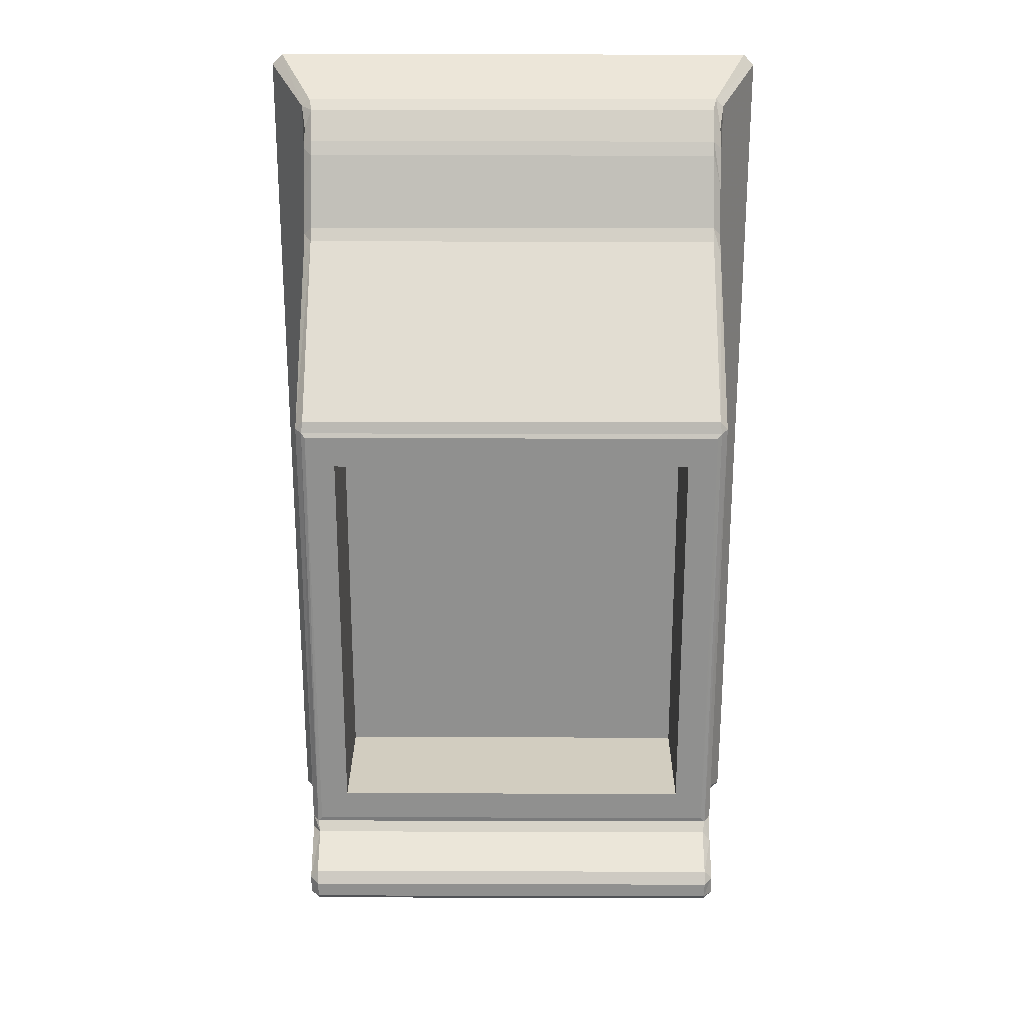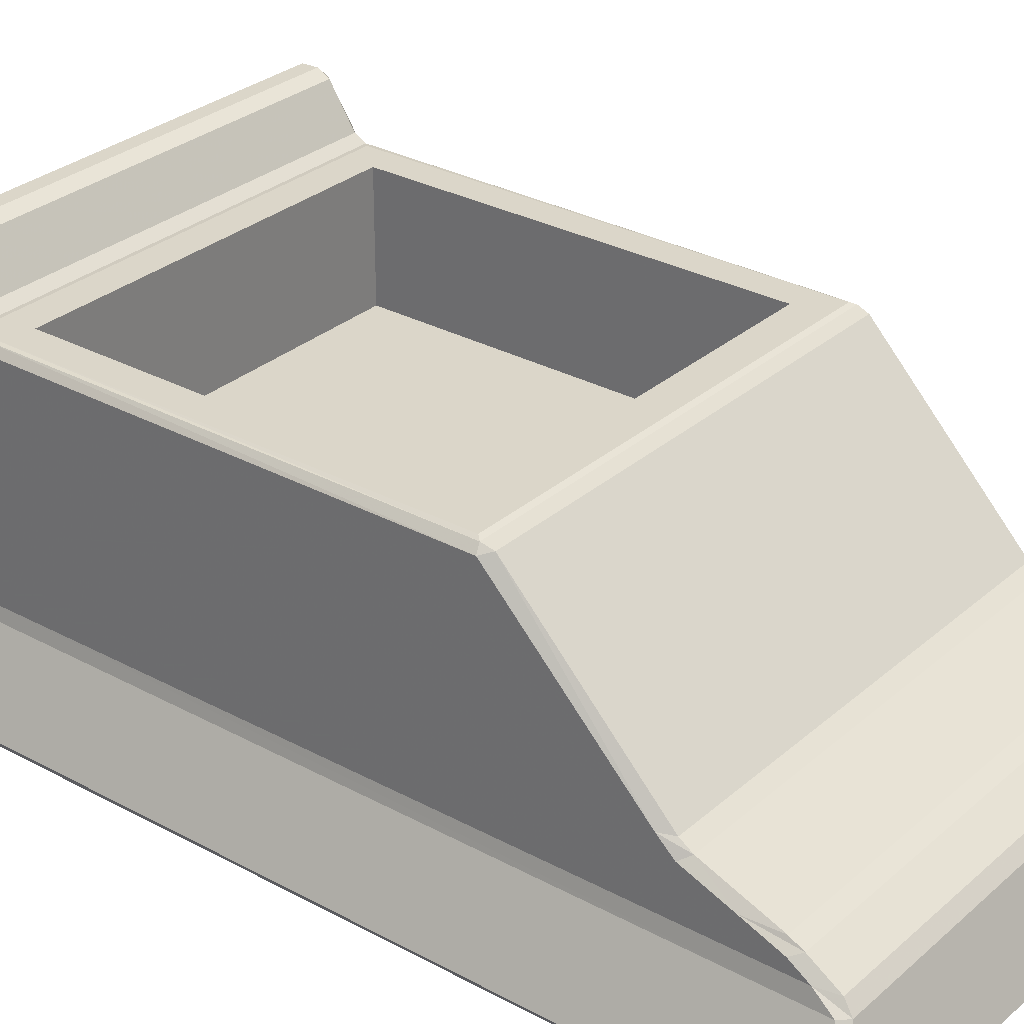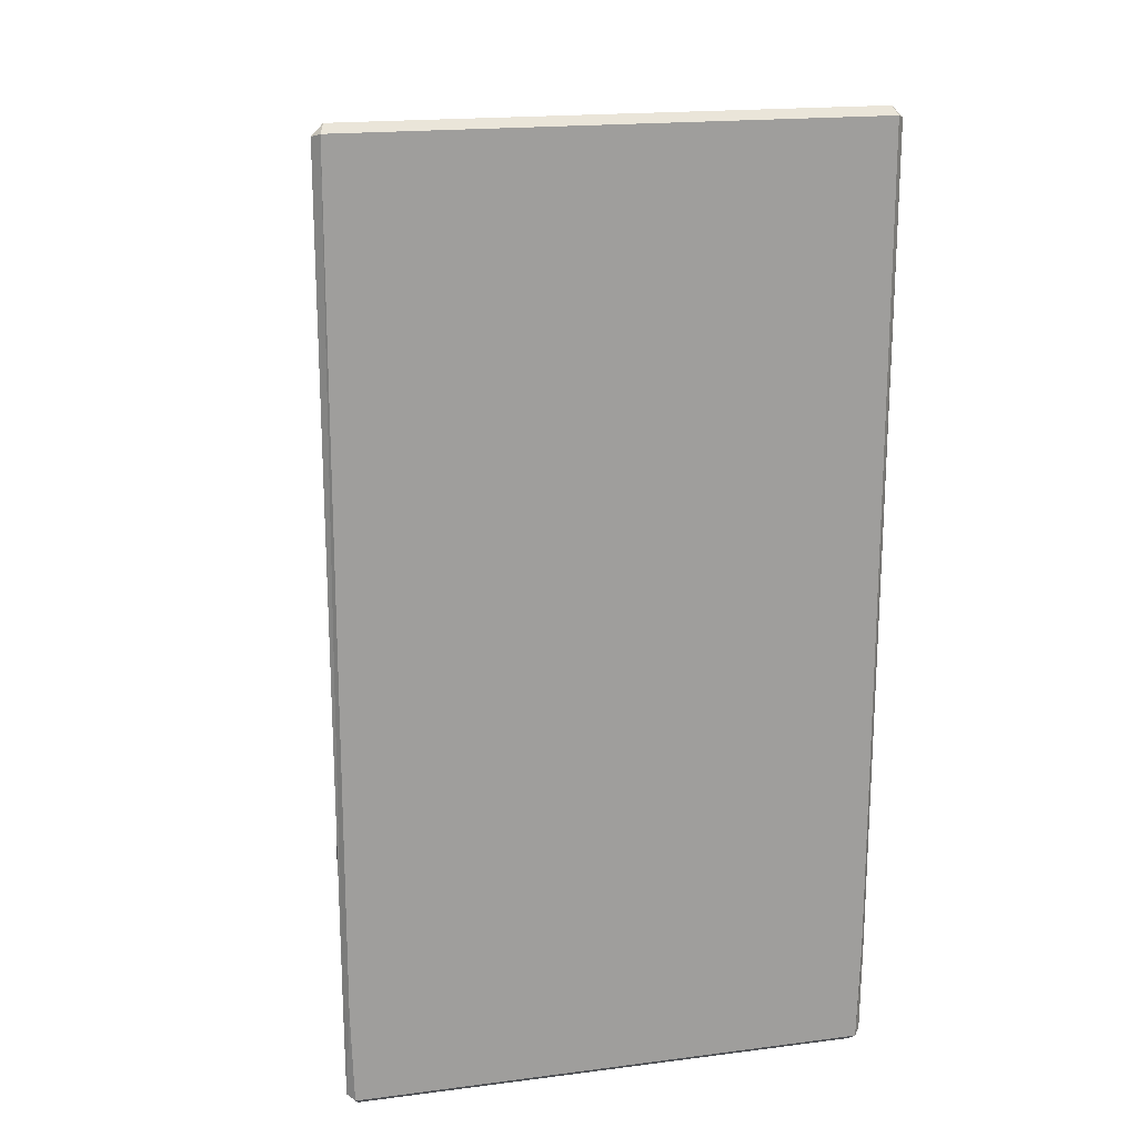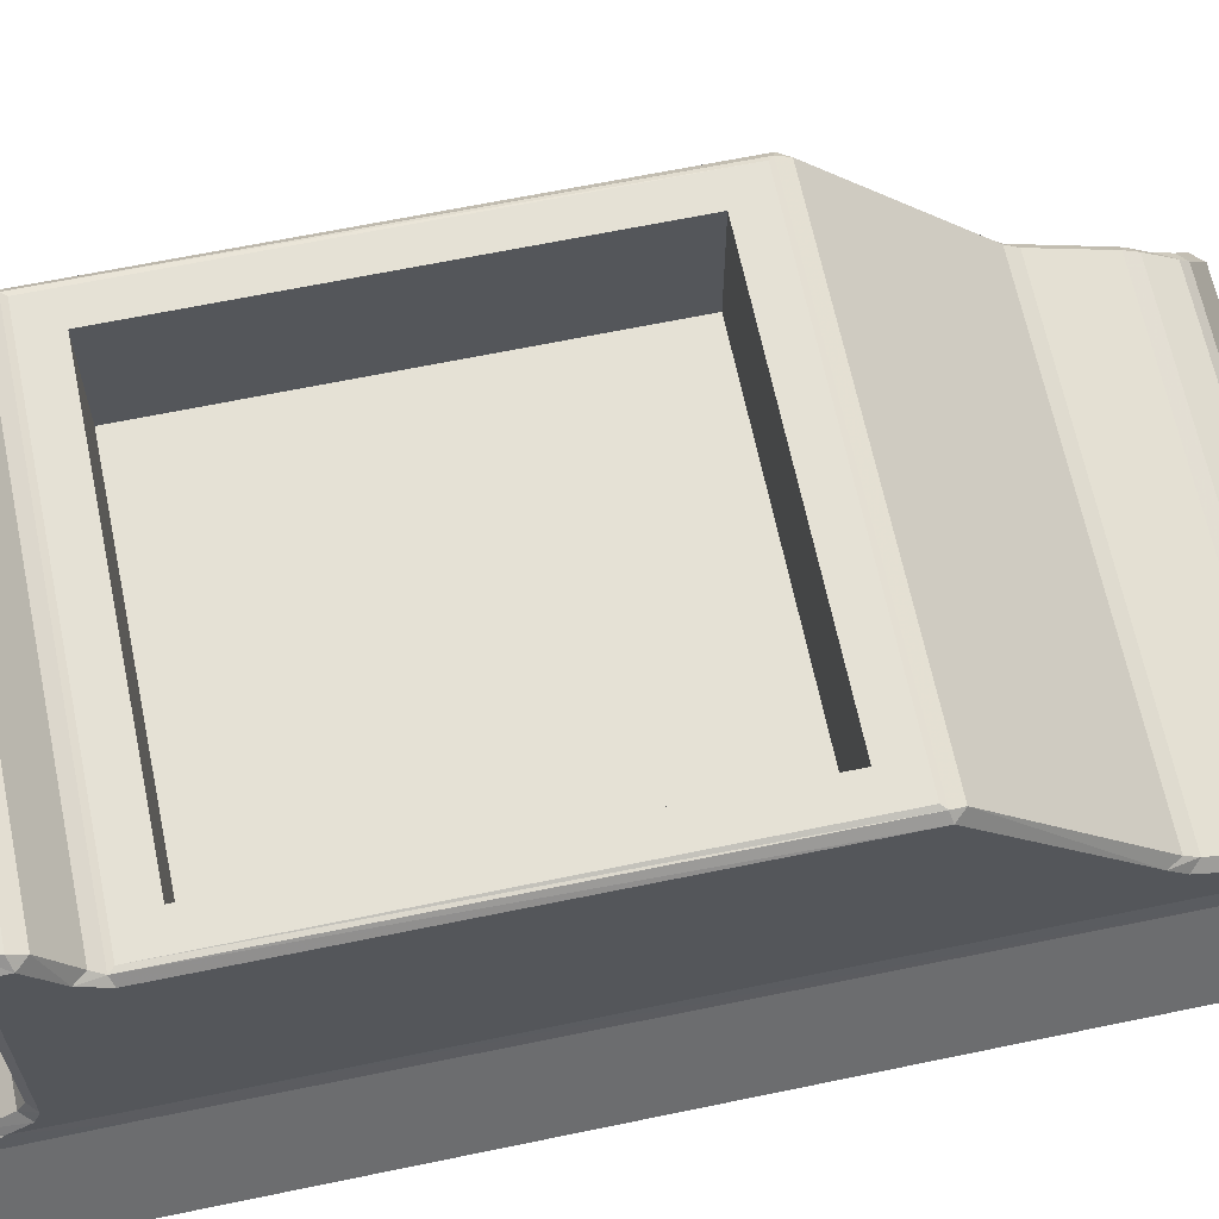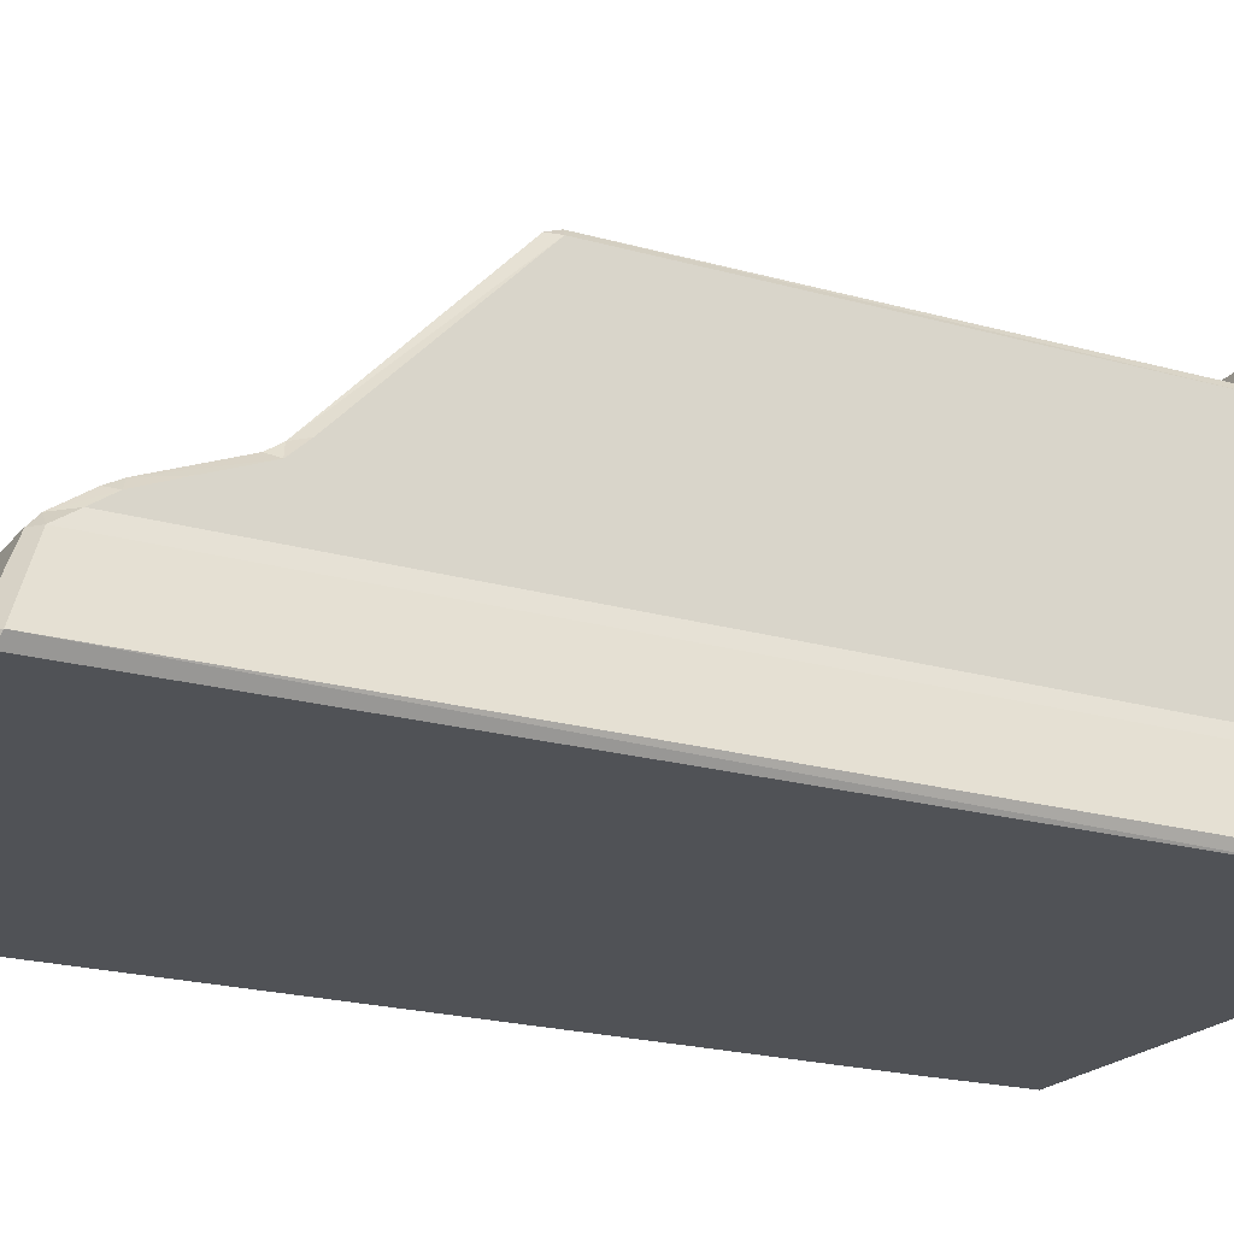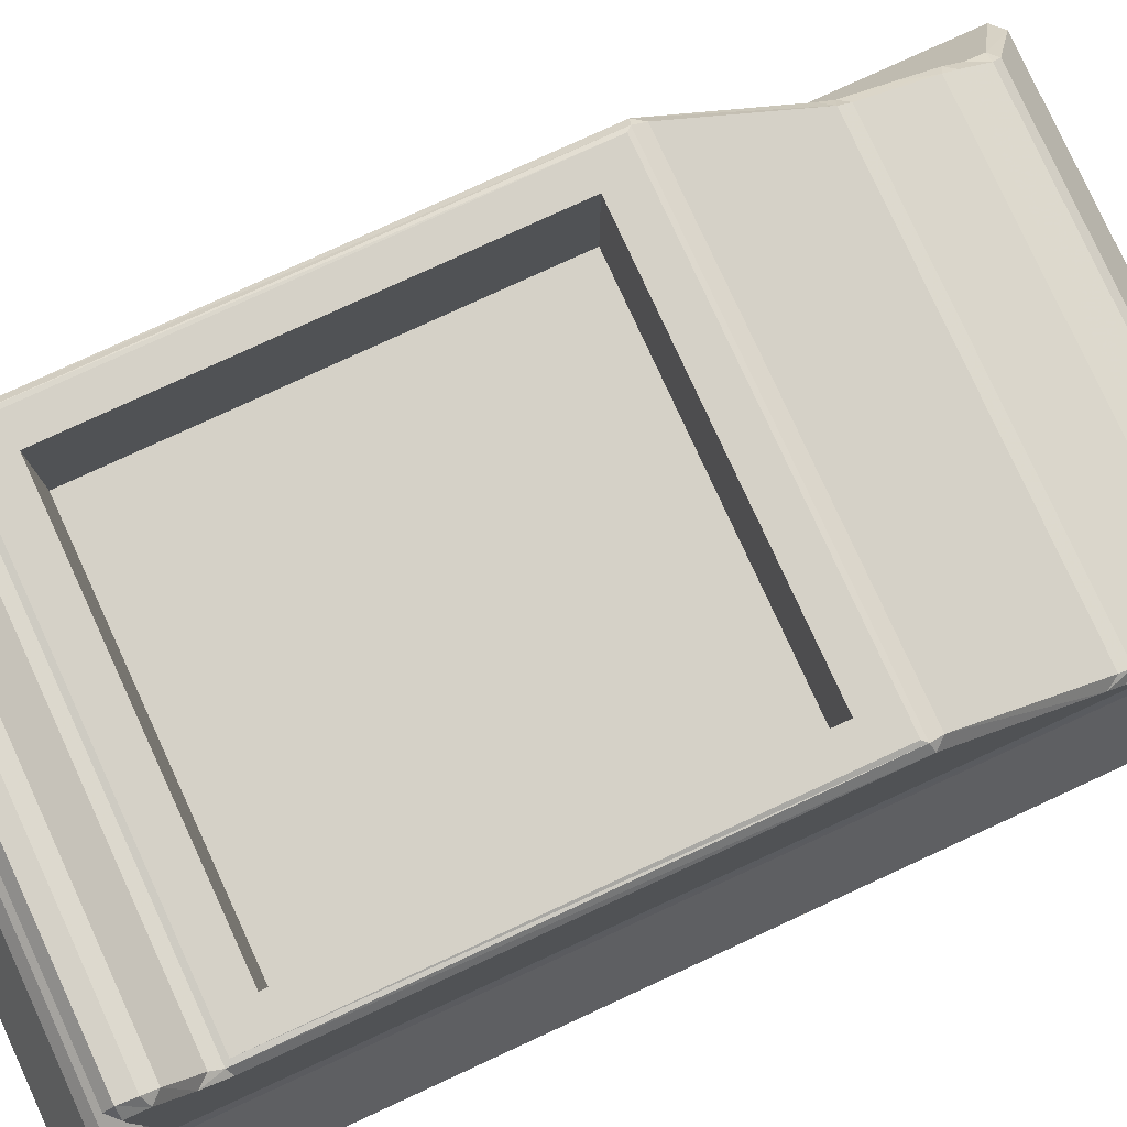
<metadata>
{"format":"obj","ext":"obj","renderer":"f3d","projection":"perspective","resolution":1024,"background":"white","views":[{"elev":24.4,"azim":-179.7,"up":"+Z"},{"elev":29.8,"azim":-51.5,"up":"+Y"},{"elev":18.9,"azim":-13.6,"up":"+Z"},{"elev":65.0,"azim":-101.8,"up":"+Y"},{"elev":-20.6,"azim":62.4,"up":"+Y"},{"elev":79.4,"azim":-114.7,"up":"+Y"}]}
</metadata>
<code>
v -0.3023 0.000373 0.4988
v -0.2978 0.01095 0.508
v -0.3107 0.01094 0.4951
v 0.3107 0.01094 0.4951
v 0.2978 0.01095 0.508
v 0.3023 0.000373 0.4988
v -0.2616 0.1121 0.4362
v -0.2657 0.09545 0.4601
v -0.2562 0.09519 0.4694
v -0.2526 0.1081 0.4583
v 0.2526 0.1081 0.4583
v 0.2562 0.09519 0.4694
v 0.2657 0.09545 0.4601
v 0.2616 0.1121 0.4362
v -0.2616 0.1121 -0.5307
v -0.2526 0.1081 -0.5529
v -0.2562 0.09519 -0.564
v -0.2657 0.09545 -0.5546
v 0.2657 0.09545 -0.5546
v 0.2562 0.09519 -0.564
v 0.2526 0.1081 -0.5529
v 0.2616 0.1121 -0.5307
v -0.3107 0.01094 -0.5897
v -0.2978 0.01095 -0.6026
v -0.3023 0.000373 -0.5934
v 0.3023 0.000373 -0.5934
v 0.2978 0.01095 -0.6026
v 0.3107 0.01094 -0.5897
v -0.2652 0.09641 -0.4295
v -0.2616 0.1105 -0.4153
v -0.2616 0.1105 -0.438
v -0.2652 0.09641 -0.4453
v 0.2616 0.1105 -0.4153
v 0.2652 0.09641 -0.4295
v 0.2652 0.09641 -0.4453
v 0.2616 0.1105 -0.438
v -0.3054 0.000373 -0.4597
v -0.3112 0.00998 -0.4559
v -0.3112 0.00998 -0.4787
v -0.3054 0.000373 -0.4815
v 0.3112 0.00998 -0.4559
v 0.3054 0.000373 -0.4597
v 0.3054 0.000373 -0.4815
v 0.3112 0.00998 -0.4787
v -0.2616 0.1451 0.3691
v -0.2616 0.1272 0.4138
v -0.2527 0.1312 0.424
v -0.2527 0.1394 0.4082
v 0.2527 0.1394 0.4082
v 0.2527 0.1312 0.424
v 0.2616 0.1272 0.4138
v 0.2616 0.1451 0.3691
v 0.2616 0.1272 -0.5084
v 0.2522 0.1309 -0.5189
v 0.2522 0.1456 -0.5111
v 0.2616 0.1451 -0.5022
v 0.2616 0.1435 -0.3924
v 0.2616 0.1287 -0.395
v 0.2616 0.1287 -0.4173
v 0.2616 0.1435 -0.4079
v -0.2616 0.1451 -0.5022
v -0.2522 0.1456 -0.5111
v -0.2522 0.1309 -0.5189
v -0.2616 0.1272 -0.5084
v -0.2616 0.1287 -0.395
v -0.2616 0.1435 -0.3924
v -0.2616 0.1435 -0.4079
v -0.2616 0.1287 -0.4173
v -0.2616 0.1844 0.2947
v -0.2616 0.1666 0.3139
v -0.2526 0.1722 0.324
v -0.2526 0.182 0.3094
v 0.2526 0.182 0.3094
v 0.2526 0.1722 0.324
v 0.2616 0.1666 0.3139
v 0.2616 0.1844 0.2947
v 0.2616 0.1666 -0.5022
v 0.2527 0.1666 -0.5111
v 0.2527 0.1844 -0.5111
v 0.2616 0.1844 -0.5022
v 0.2616 0.1829 -0.4036
v 0.2616 0.1681 -0.4001
v 0.2616 0.1681 -0.4156
v 0.2616 0.1829 -0.4185
v -0.2616 0.1844 -0.5022
v -0.2527 0.1844 -0.5111
v -0.2527 0.1666 -0.5111
v -0.2616 0.1666 -0.5022
v -0.2616 0.1681 -0.4001
v -0.2616 0.1829 -0.4036
v -0.2616 0.1829 -0.4185
v -0.2616 0.1681 -0.4156
v -0.2616 0.3579 0.1271
v -0.2524 0.3616 0.138
v 0.2524 0.3616 0.138
v 0.2616 0.3579 0.1271
v 0.2616 0.3772 -0.5022
v 0.2616 0.3594 -0.5022
v 0.2527 0.3594 -0.5111
v 0.2527 0.3772 -0.5111
v 0.2522 0.3763 -0.4377
v 0.2616 0.3594 -0.4226
v 0.2616 0.3609 -0.4392
v 0.2616 0.3772 -0.449
v -0.2527 0.3772 -0.5111
v -0.2527 0.3594 -0.5111
v -0.2616 0.3594 -0.5022
v -0.2616 0.3772 -0.5022
v -0.2616 0.3772 -0.449
v -0.2616 0.3609 -0.4392
v -0.2616 0.3594 -0.4226
v -0.2522 0.3763 -0.4377
v 0.2522 0.431 -0.4822
v 0.2522 0.423 -0.4677
v 0.2616 0.4205 -0.4785
v -0.2616 0.4205 -0.4785
v -0.2522 0.423 -0.4677
v -0.2522 0.431 -0.4822
v 0.2512 0.431 -0.5006
v 0.2616 0.4205 -0.5006
v 0.2512 0.4205 -0.5111
v -0.2512 0.431 -0.5006
v -0.2512 0.4205 -0.5111
v -0.2616 0.4205 -0.5006
v -0.2494 0.3683 0.1194
v -0.2541 0.3658 0.1245
v -0.2549 0.3676 -0.4264
v -0.2497 0.3683 -0.4207
v 0.2494 0.3683 0.1194
v 0.2541 0.3658 0.1245
v 0.2497 0.3683 -0.4207
v 0.2549 0.3676 -0.4264
v 0.2151 0.3683 0.08215
v -0.2151 0.3683 0.08215
v 0.2153 0.3683 -0.3835
v -0.2153 0.3683 -0.3835
v 0.2151 0.2257 0.08215
v -0.2151 0.2257 0.08215
v 0.2153 0.2257 -0.3835
v -0.2153 0.2257 -0.3835
f 1 3 38 37
f 2 1 6 5
f 3 2 9 8
f 4 6 42 41
f 5 4 13 12
f 7 10 47 46
f 8 7 30 29
f 10 9 12 11
f 11 14 51 50
f 14 13 34 33
f 15 18 32 31
f 16 15 64 63
f 17 16 21 20
f 18 17 24 23
f 19 22 36 35
f 20 19 28 27
f 22 21 54 53
f 23 25 40 39
f 25 24 27 26
f 26 28 44 43
f 29 32 39 38
f 31 30 65 68
f 33 36 59 58
f 35 34 41 44
f 37 40 43 42
f 45 48 71 70
f 46 45 66 65
f 48 47 50 49
f 49 52 75 74
f 52 51 58 57
f 53 56 60 59
f 55 54 63 62
f 56 55 78 77
f 57 60 83 82
f 61 64 68 67
f 62 61 88 87
f 67 66 89 92
f 69 72 94 93
f 70 69 90 89
f 72 71 74 73
f 73 76 96 95
f 76 75 82 81
f 77 80 84 83
f 79 78 87 86
f 80 79 99 98
f 81 84 103 102
f 85 88 92 91
f 86 85 107 106
f 91 90 111 110
f 97 100 121 120
f 98 97 104 103
f 100 99 106 105
f 101 104 115 114
f 105 108 124 123
f 108 107 110 109
f 109 112 117 116
f 113 115 120 119
f 114 113 118 117
f 116 118 122 124
f 119 121 123 122
f 2 5 12 9
f 17 20 27 24
f 37 42 6 1
f 4 41 34 13
f 38 3 8 29
f 10 11 50 47
f 14 33 58 51
f 21 16 63 54
f 30 7 46 65
f 48 49 74 71
f 52 57 82 75
f 55 62 87 78
f 66 45 70 89
f 72 73 95 94
f 76 81 102 96
f 79 86 106 99
f 90 69 93 111
f 118 113 119 122
f 85 91 110 107
f 61 67 92 88
f 15 31 68 64
f 23 39 32 18
f 25 26 43 40
f 35 44 28 19
f 59 36 22 53
f 83 60 56 77
f 103 84 80 98
f 112 101 114 117
f 104 97 120 115
f 100 105 123 121
f 108 109 116 124
f 1 2 3
f 4 5 6
f 7 8 9 10
f 11 12 13 14
f 15 16 17 18
f 19 20 21 22
f 23 24 25
f 26 27 28
f 29 30 31 32
f 33 34 35 36
f 37 38 39 40
f 41 42 43 44
f 45 46 47 48
f 49 50 51 52
f 53 54 55 56
f 57 58 59 60
f 61 62 63 64
f 65 66 67 68
f 69 70 71 72
f 73 74 75 76
f 77 78 79 80
f 81 82 83 84
f 85 86 87 88
f 89 90 91 92
f 97 98 99 100
f 105 106 107 108
f 113 114 115
f 116 117 118
f 119 120 121
f 122 123 124
f 125 126 130 129
f 126 125 128 127
f 127 128 131 132
f 129 130 132 131
f 93 126 127 111
f 126 94 95 130
f 130 96 102 132
f 132 101 112 127
f 138 137 139 140
f 93 94 126
f 130 95 96
f 101 132 102 103 104
f 109 110 111 127 112
f 125 129 133 134
f 129 131 135 133
f 131 128 136 135
f 128 125 134 136
f 134 133 137 138
f 133 135 139 137
f 135 136 140 139
f 136 134 138 140

</code>
